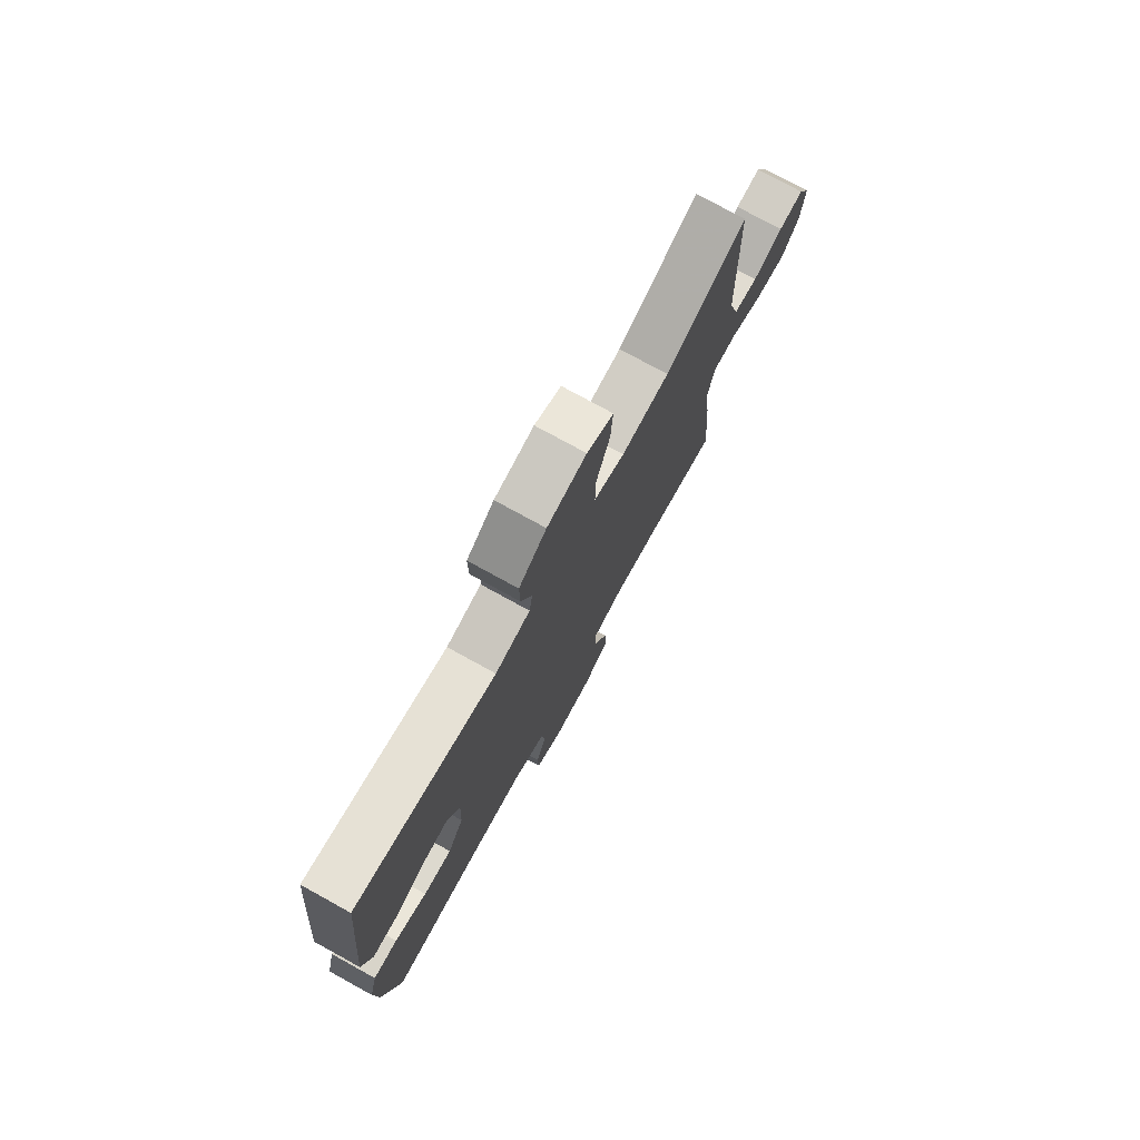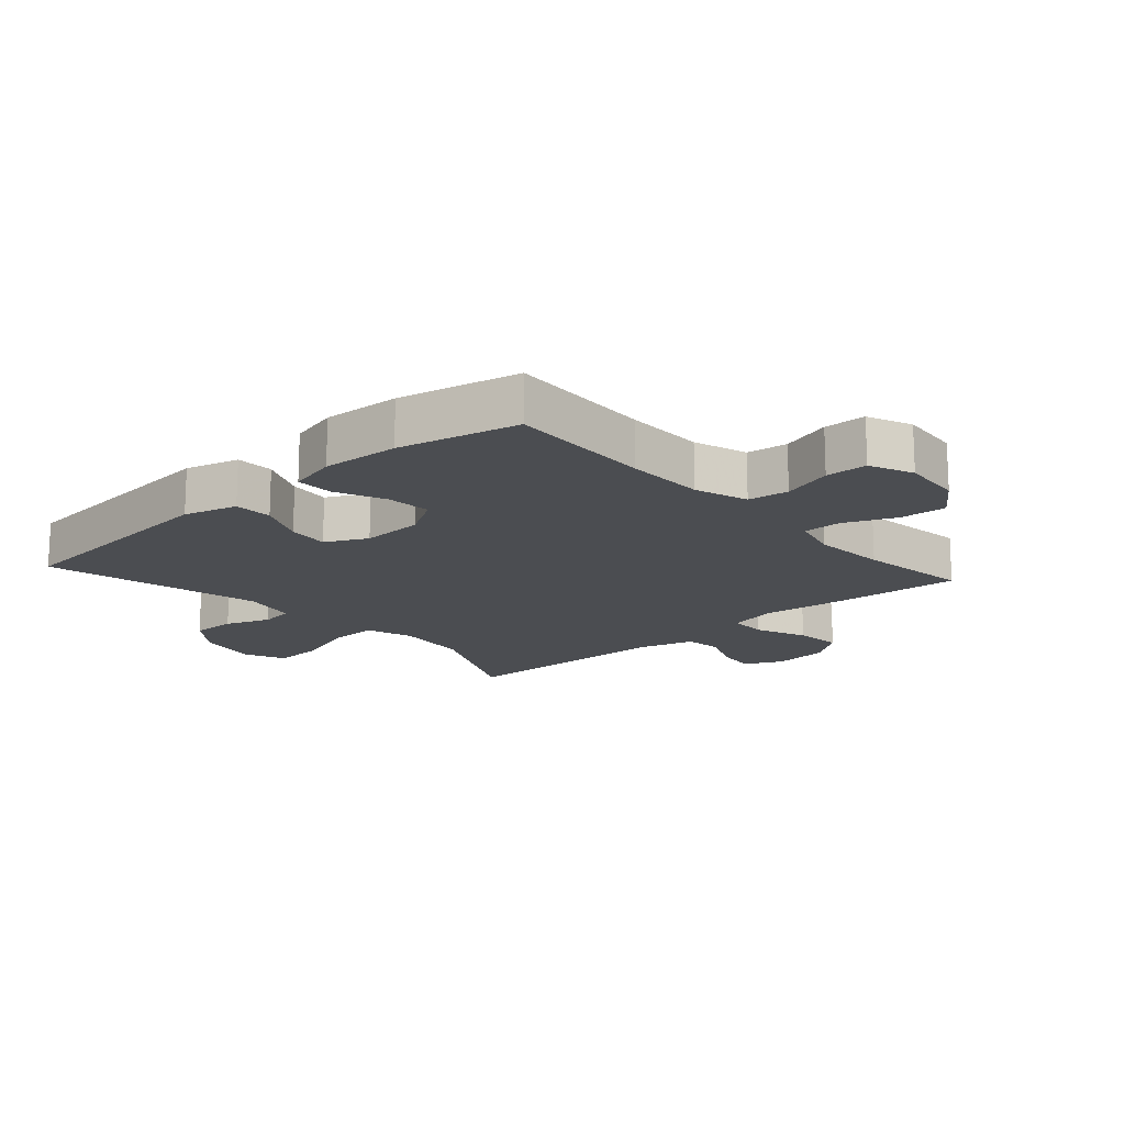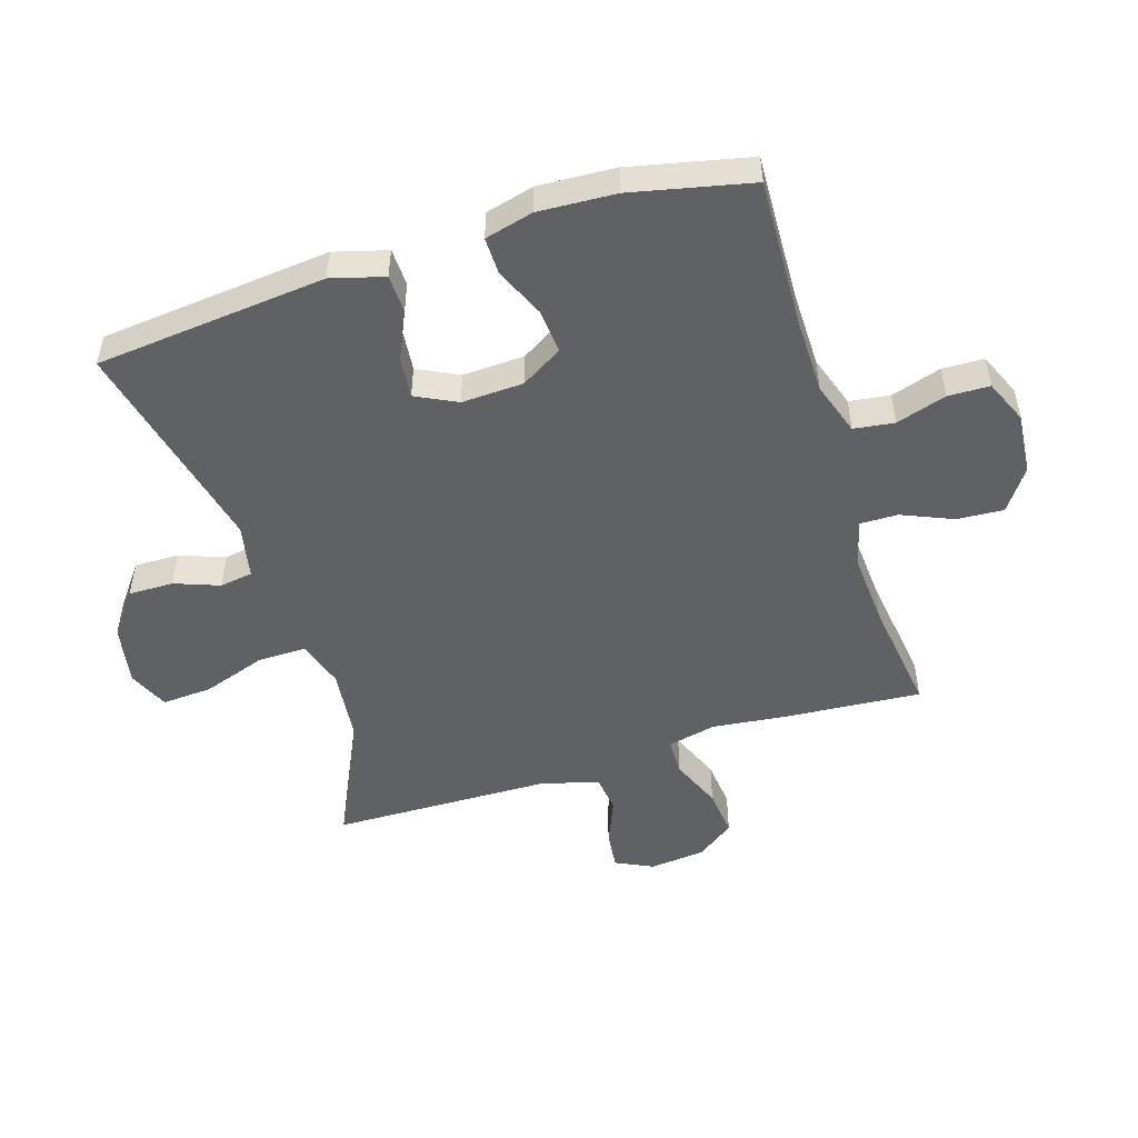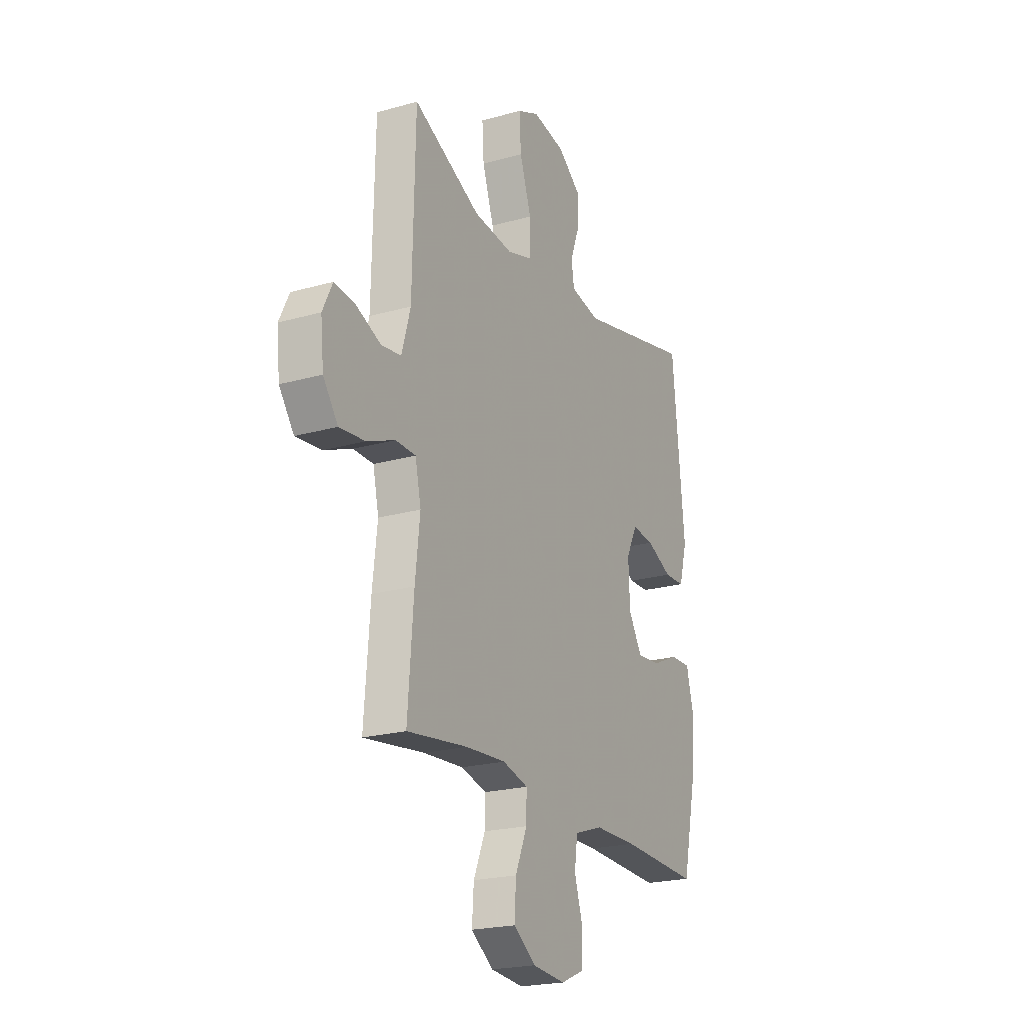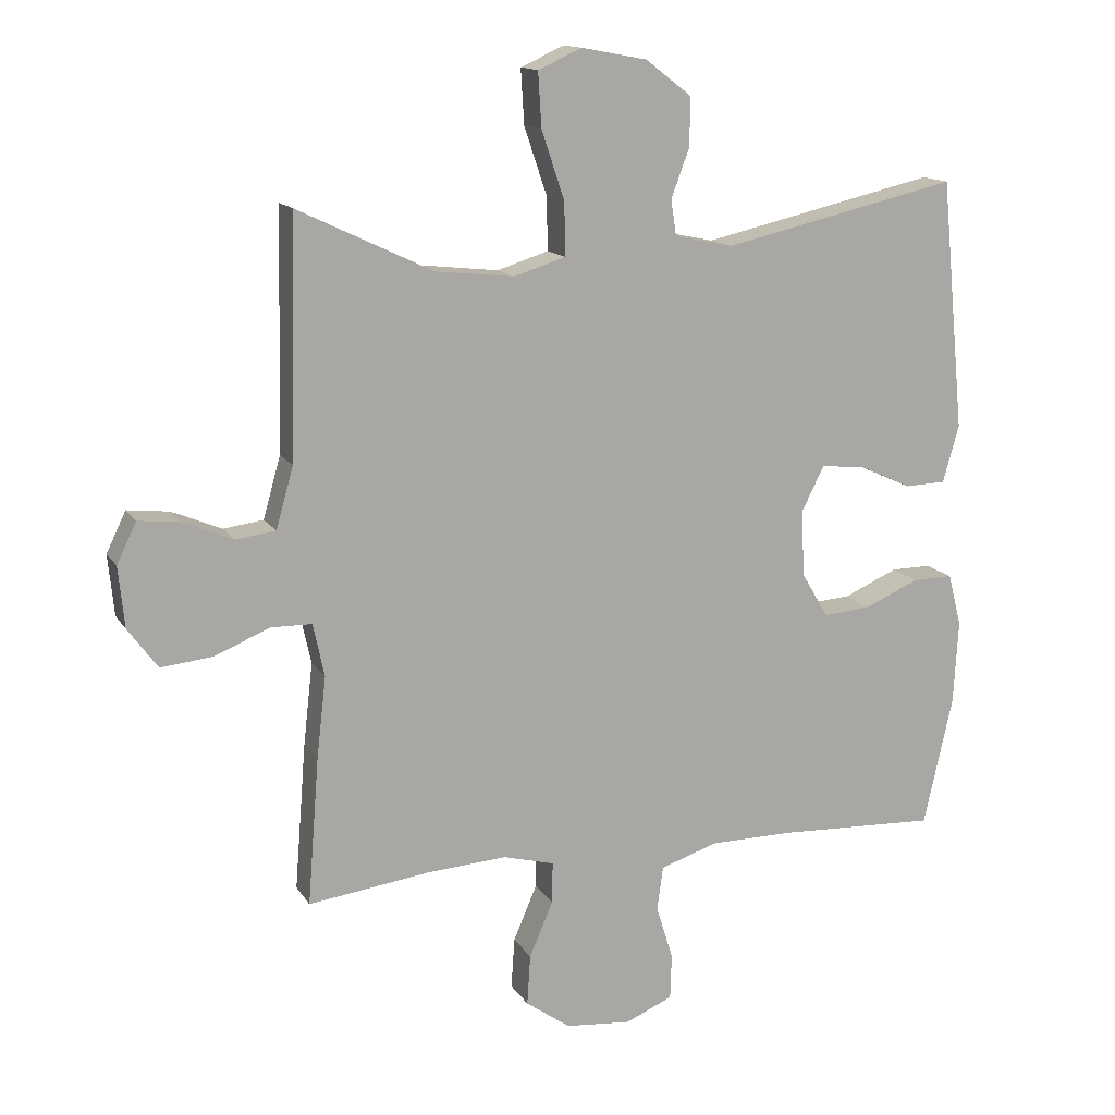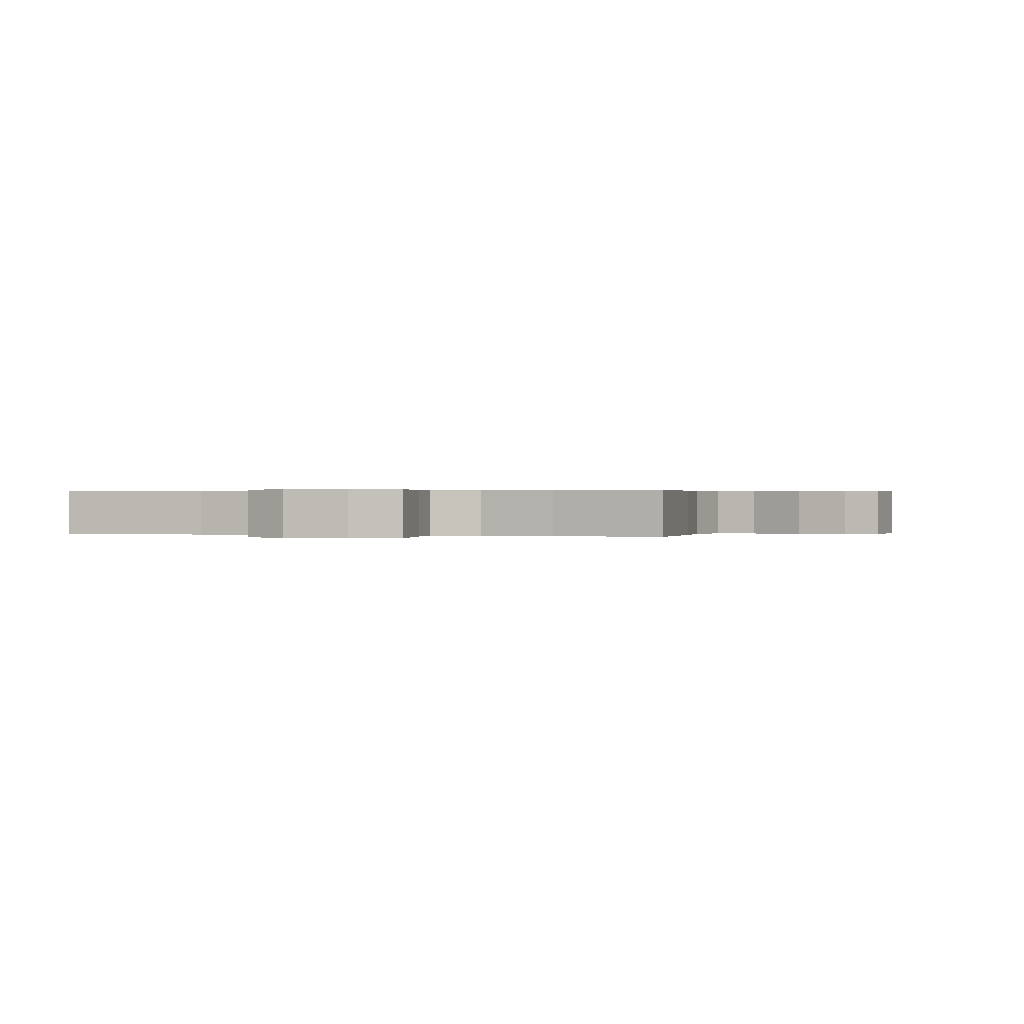
<metadata>
{"format":"obj","ext":"obj","renderer":"f3d","projection":"perspective","resolution":1024,"background":"white","views":[{"elev":76.5,"azim":118.8,"up":"+Z"},{"elev":-16.0,"azim":131.7,"up":"+Y"},{"elev":-50.4,"azim":107.6,"up":"+Y"},{"elev":-21.7,"azim":-63.5,"up":"+Z"},{"elev":13.9,"azim":-20.9,"up":"+Z"},{"elev":0.2,"azim":-161.4,"up":"+Y"}]}
</metadata>
<code>
v -0.5 0.07 0.5
v -0.3 0.07 0.405
v -0.182 0.07 0.392
v -0.106 0.07 0.416
v -0.107 0.07 0.494
v -0.141 0.07 0.595
v -0.146 0.07 0.676
v -0.081 0.07 0.705
v 0.016 0.07 0.687
v 0.084 0.07 0.635
v 0.083 0.07 0.563
v 0.056 0.07 0.491
v 0.064 0.07 0.438
v 0.151 0.07 0.42
v 0.5 0.07 0.5
v 0.536 0.07 0.129
v 0.512 0.07 0.044
v 0.451 0.07 0.042
v 0.374 0.07 0.077
v 0.308 0.07 0.084
v 0.275 0.07 0.018
v 0.279 0.07 -0.081
v 0.319 0.07 -0.148
v 0.39 0.07 -0.142
v 0.47 0.07 -0.107
v 0.53 0.07 -0.106
v 0.55 0.07 -0.184
v 0.543 0.07 -0.308
v 0.5 0.07 -0.5
v 0.266 0.07 -0.49
v 0.139 0.07 -0.491
v 0.054 0.07 -0.519
v 0.045 0.07 -0.584
v 0.07 0.07 -0.665
v 0.068 0.07 -0.732
v -0.002 0.07 -0.762
v -0.1 0.07 -0.753
v -0.166 0.07 -0.706
v -0.161 0.07 -0.631
v -0.126 0.07 -0.549
v -0.125 0.07 -0.488
v -0.201 0.07 -0.468
v -0.32 0.07 -0.476
v -0.5 0.07 -0.5
v -0.483 0.07 -0.283
v -0.469 0.07 -0.161
v -0.486 0.07 -0.083
v -0.546 0.07 -0.082
v -0.629 0.07 -0.116
v -0.705 0.07 -0.124
v -0.749 0.07 -0.064
v -0.758 0.07 0.026
v -0.729 0.07 0.086
v -0.667 0.07 0.079
v -0.593 0.07 0.048
v -0.534 0.07 0.056
v -0.508 0.07 0.147
v -0.5 0 0.5
v -0.3 0 0.405
v -0.182 0 0.392
v -0.106 0 0.416
v -0.107 0 0.494
v -0.141 0 0.595
v -0.146 0 0.676
v -0.081 0 0.705
v 0.016 0 0.687
v 0.084 0 0.635
v 0.083 0 0.563
v 0.056 0 0.491
v 0.064 0 0.438
v 0.151 0 0.42
v 0.5 0 0.5
v 0.536 0 0.129
v 0.512 0 0.044
v 0.451 0 0.042
v 0.374 0 0.077
v 0.308 0 0.084
v 0.275 0 0.018
v 0.279 0 -0.081
v 0.319 0 -0.148
v 0.39 0 -0.142
v 0.47 0 -0.107
v 0.53 0 -0.106
v 0.55 0 -0.184
v 0.543 0 -0.308
v 0.5 0 -0.5
v 0.266 0 -0.49
v 0.139 0 -0.491
v 0.054 0 -0.519
v 0.045 0 -0.584
v 0.07 0 -0.665
v 0.068 0 -0.732
v -0.002 0 -0.762
v -0.1 0 -0.753
v -0.166 0 -0.706
v -0.161 0 -0.631
v -0.126 0 -0.549
v -0.125 0 -0.488
v -0.201 0 -0.468
v -0.32 0 -0.476
v -0.5 0 -0.5
v -0.483 0 -0.283
v -0.469 0 -0.161
v -0.486 0 -0.083
v -0.546 0 -0.082
v -0.629 0 -0.116
v -0.705 0 -0.124
v -0.749 0 -0.064
v -0.758 0 0.026
v -0.729 0 0.086
v -0.667 0 0.079
v -0.593 0 0.048
v -0.534 0 0.056
v -0.508 0 0.147
f 53 54 55
f 52 53 55
f 51 52 55
f 50 51 55
f 49 50 55
f 48 49 55
f 47 48 55 56
f 43 44 45 46
f 42 43 46 47
f 47 56 57
f 42 47 57
f 41 42 57
f 38 39 40
f 37 38 40
f 36 37 40
f 35 36 40
f 34 35 40
f 33 34 40
f 32 33 40 41
f 28 29 30
f 27 28 30
f 26 27 30
f 25 26 30
f 24 25 30
f 23 24 30 31
f 57 1 2
f 41 57 2
f 32 41 2
f 31 32 2
f 23 31 2
f 22 23 2
f 17 18 19
f 16 17 19
f 15 16 19
f 14 15 19
f 13 14 19 20
f 10 11 12
f 9 10 12
f 8 9 12
f 7 8 12
f 6 7 12
f 5 6 12
f 4 5 12 13
f 13 20 21
f 4 13 21
f 3 4 21
f 2 3 21 22
f 112 111 110
f 112 110 109
f 112 109 108
f 112 108 107
f 112 107 106
f 112 106 105
f 113 112 105 104
f 103 102 101 100
f 104 103 100 99
f 114 113 104
f 114 104 99
f 114 99 98
f 97 96 95
f 97 95 94
f 97 94 93
f 97 93 92
f 97 92 91
f 97 91 90
f 98 97 90 89
f 87 86 85
f 87 85 84
f 87 84 83
f 87 83 82
f 87 82 81
f 88 87 81 80
f 59 58 114
f 59 114 98
f 59 98 89
f 59 89 88
f 59 88 80
f 59 80 79
f 76 75 74
f 76 74 73
f 76 73 72
f 76 72 71
f 77 76 71 70
f 69 68 67
f 69 67 66
f 69 66 65
f 69 65 64
f 69 64 63
f 69 63 62
f 70 69 62 61
f 78 77 70
f 78 70 61
f 78 61 60
f 79 78 60 59
f 1 58 59 2
f 2 59 60 3
f 3 60 61 4
f 4 61 62 5
f 5 62 63 6
f 6 63 64 7
f 7 64 65 8
f 8 65 66 9
f 9 66 67 10
f 10 67 68 11
f 11 68 69 12
f 12 69 70 13
f 13 70 71 14
f 14 71 72 15
f 15 72 73 16
f 16 73 74 17
f 17 74 75 18
f 18 75 76 19
f 19 76 77 20
f 20 77 78 21
f 21 78 79 22
f 22 79 80 23
f 23 80 81 24
f 24 81 82 25
f 25 82 83 26
f 26 83 84 27
f 27 84 85 28
f 28 85 86 29
f 29 86 87 30
f 30 87 88 31
f 31 88 89 32
f 32 89 90 33
f 33 90 91 34
f 34 91 92 35
f 35 92 93 36
f 36 93 94 37
f 37 94 95 38
f 38 95 96 39
f 39 96 97 40
f 40 97 98 41
f 41 98 99 42
f 42 99 100 43
f 43 100 101 44
f 44 101 102 45
f 45 102 103 46
f 46 103 104 47
f 47 104 105 48
f 48 105 106 49
f 49 106 107 50
f 50 107 108 51
f 51 108 109 52
f 52 109 110 53
f 53 110 111 54
f 54 111 112 55
f 55 112 113 56
f 56 113 114 57
f 57 114 58 1

</code>
